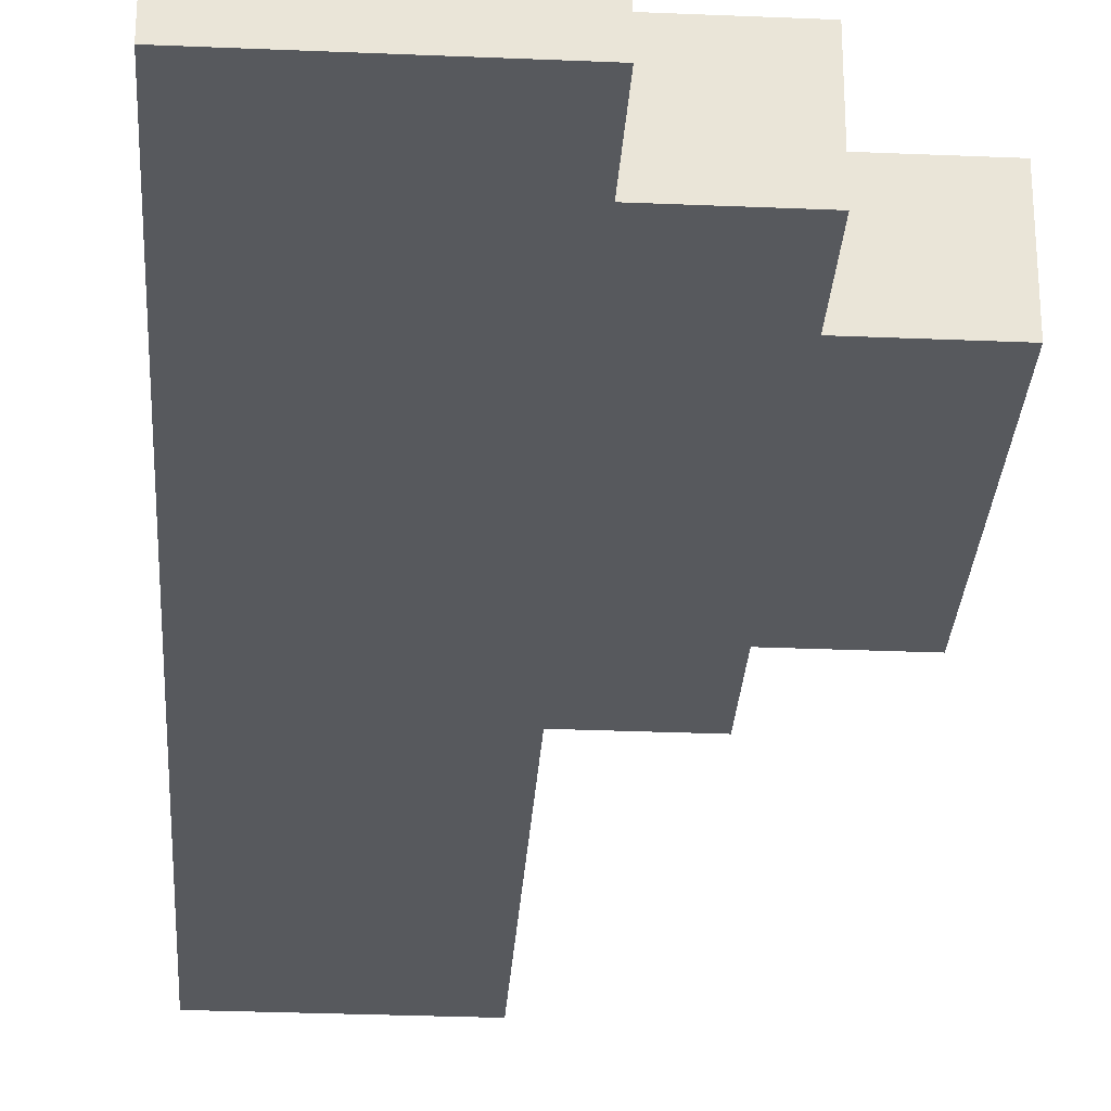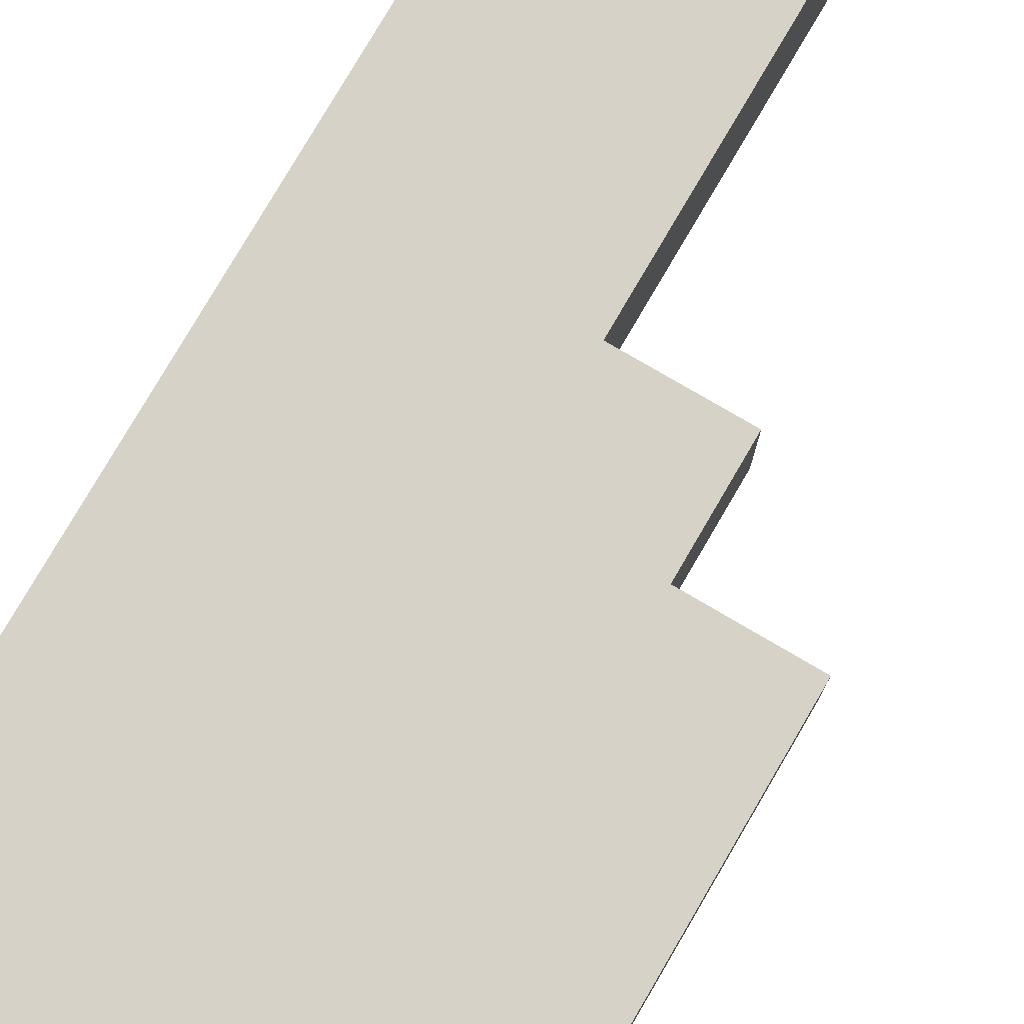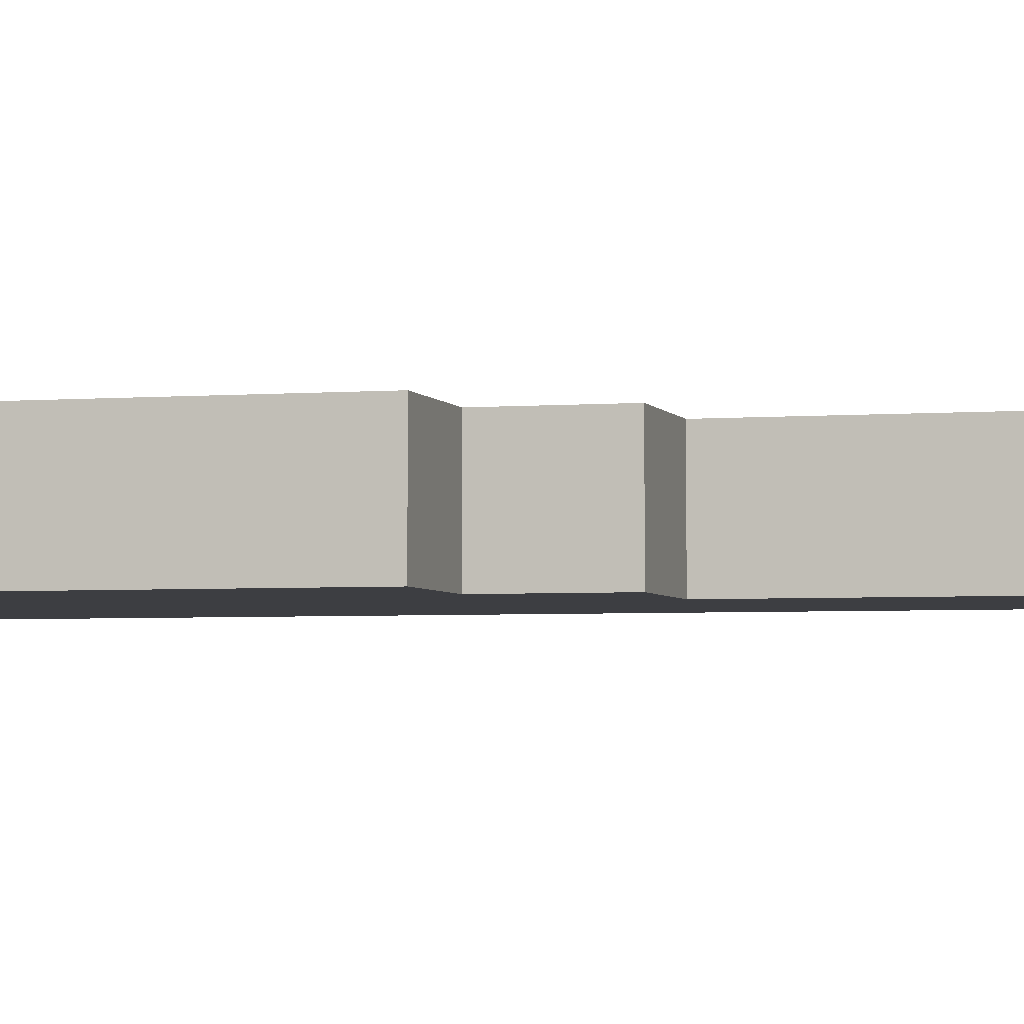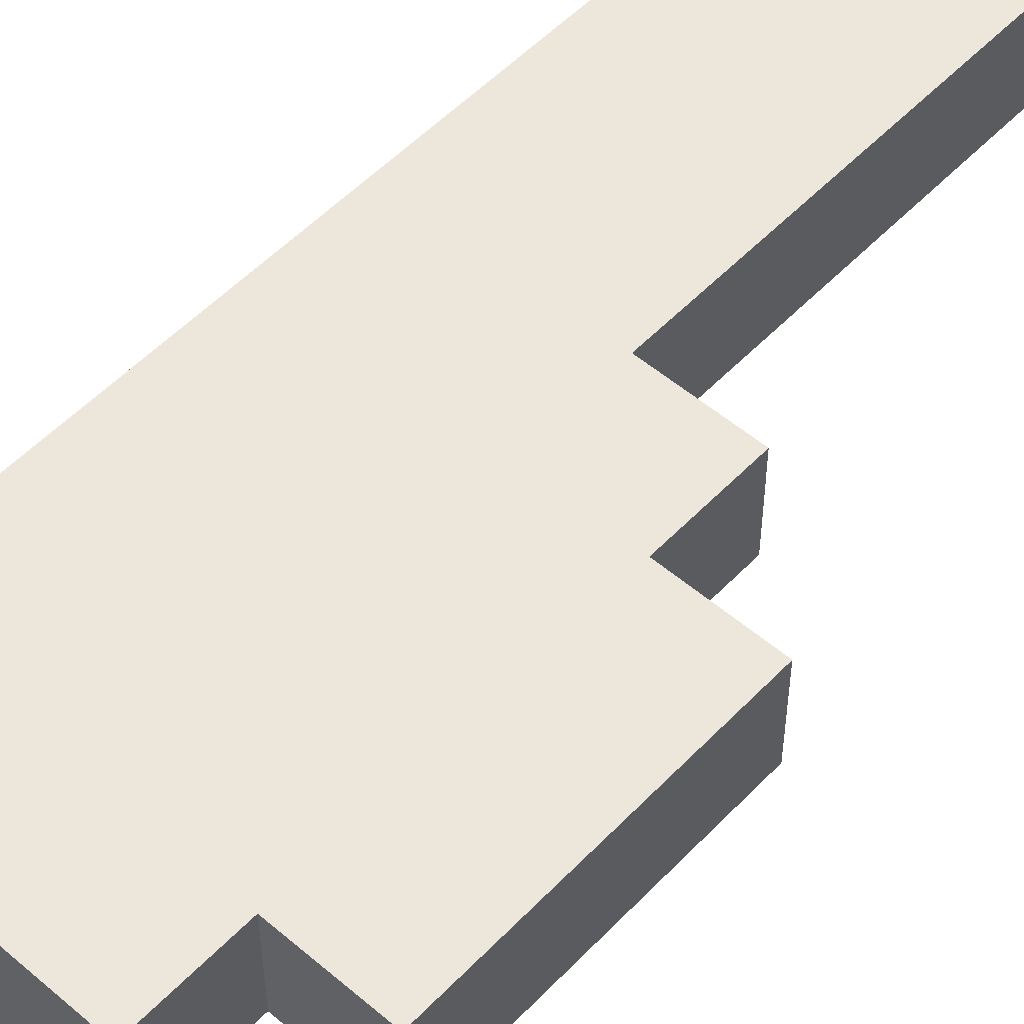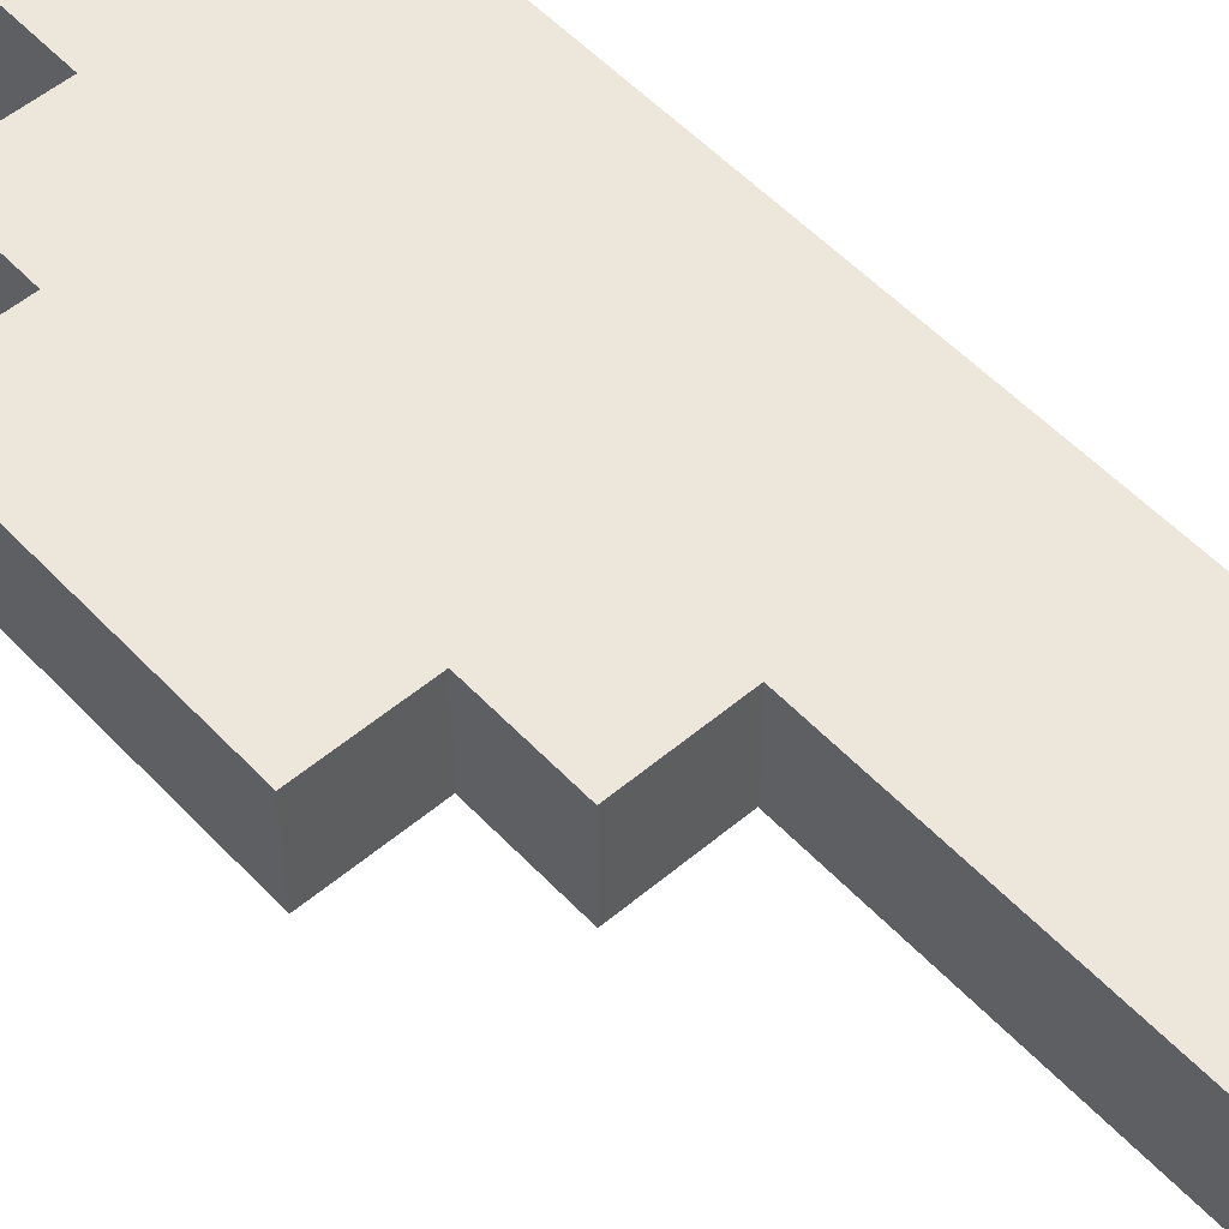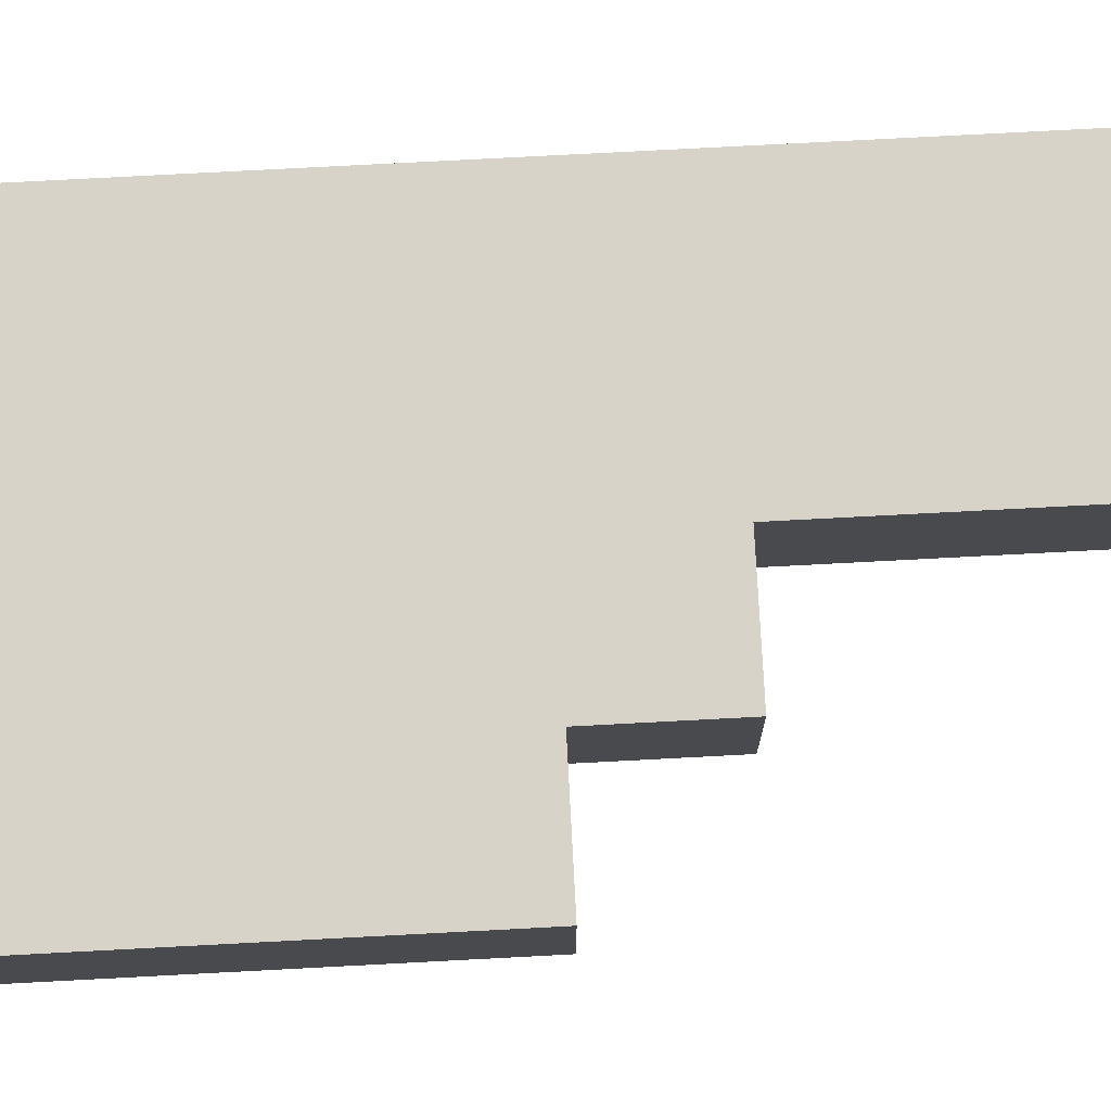
<metadata>
{"format":"obj","ext":"obj","renderer":"f3d","projection":"perspective","resolution":1024,"background":"white","views":[{"elev":-29.0,"azim":176.4,"up":"+Z"},{"elev":78.3,"azim":-149.7,"up":"+Z"},{"elev":-3.6,"azim":-74.6,"up":"+Z"},{"elev":53.3,"azim":-137.7,"up":"+Z"},{"elev":53.5,"azim":-41.9,"up":"+Z"},{"elev":76.4,"azim":-93.0,"up":"+Z"}]}
</metadata>
<code>
o Limb
v -0.7 0.5 -0.1
v -0.7 0.8 -0.1
v -0.7 0.5 0
v -0.7 0.8 0
v -0.6 0.4 -0.1
v -0.6 0.5 -0.1
v -0.6 0.8 -0.1
v -0.6 0.9 -0.1
v -0.6 0.4 0
v -0.6 0.5 0
v -0.6 0.8 0
v -0.6 0.9 0
v -0.5 0 -0.1
v -0.5 0.4 -0.1
v -0.5 0.9 -0.1
v -0.5 1 -0.1
v -0.5 0 0
v -0.5 0.4 0
v -0.5 0.9 0
v -0.5 1 0
v -0.3 0 -0.1
v -0.3 0.1 -0.1
v -0.3 0.4 -0.1
v -0.3 0.5 -0.1
v -0.3 0.6 -0.1
v -0.3 0.7 -0.1
v -0.3 1 -0.1
v -0.3 0 0
v -0.3 0.1 0
v -0.3 0.4 0
v -0.3 0.5 0
v -0.3 0.6 0
v -0.3 0.7 0
v -0.3 1 0
v -0.5 0 -0.1
v -0.5 0 0
v -0.3 0 -0.1
v -0.3 0 0
v -0.6 0.4 -0.1
v -0.6 0.4 0
v -0.5 0.4 -0.1
v -0.5 0.4 0
v -0.7 0.5 -0.1
v -0.7 0.5 0
v -0.6 0.5 -0.1
v -0.6 0.5 0
v -0.7 0.8 -0.1
v -0.7 0.8 0
v -0.6 0.8 -0.1
v -0.6 0.8 0
v -0.6 0.9 -0.1
v -0.6 0.9 0
v -0.5 0.9 -0.1
v -0.5 0.9 0
v -0.5 1 -0.1
v -0.5 1 0
v -0.4 1 -0.1
v -0.4 1 0
v -0.3 1 -0.1
v -0.3 1 0
v -0.5 0 -0.1
v -0.3 0 -0.1
v -0.4 0.1 -0.1
v -0.3 0.1 -0.1
v -0.6 0.4 -0.1
v -0.5 0.4 -0.1
v -0.4 0.4 -0.1
v -0.3 0.4 -0.1
v -0.7 0.5 -0.1
v -0.6 0.5 -0.1
v -0.4 0.5 -0.1
v -0.3 0.5 -0.1
v -0.5 0.6 -0.1
v -0.4 0.6 -0.1
v -0.3 0.6 -0.1
v -0.6 0.7 -0.1
v -0.5 0.7 -0.1
v -0.4 0.7 -0.1
v -0.3 0.7 -0.1
v -0.7 0.8 -0.1
v -0.6 0.8 -0.1
v -0.5 0.8 -0.1
v -0.4 0.8 -0.1
v -0.6 0.9 -0.1
v -0.5 0.9 -0.1
v -0.4 0.9 -0.1
v -0.5 1 -0.1
v -0.4 1 -0.1
v -0.3 1 -0.1
v -0.5 0 0
v -0.3 0 0
v -0.4 0.1 0
v -0.3 0.1 0
v -0.6 0.4 0
v -0.5 0.4 0
v -0.4 0.4 0
v -0.3 0.4 0
v -0.7 0.5 0
v -0.6 0.5 0
v -0.4 0.5 0
v -0.3 0.5 0
v -0.5 0.6 0
v -0.4 0.6 0
v -0.3 0.6 0
v -0.6 0.7 0
v -0.5 0.7 0
v -0.4 0.7 0
v -0.3 0.7 0
v -0.7 0.8 0
v -0.6 0.8 0
v -0.5 0.8 0
v -0.4 0.8 0
v -0.6 0.9 0
v -0.5 0.9 0
v -0.4 0.9 0
v -0.5 1 0
v -0.4 1 0
v -0.3 1 0
f 3 2 1
f 4 2 3
f 9 6 5
f 10 6 9
f 11 8 7
f 12 8 11
f 17 14 13
f 18 14 17
f 19 16 15
f 20 16 19
f 21 22 28
f 22 23 29
f 28 22 29
f 23 24 30
f 29 23 30
f 24 25 31
f 30 24 31
f 25 26 32
f 31 25 32
f 26 27 33
f 32 26 33
f 33 27 34
f 37 36 35
f 38 36 37
f 41 40 39
f 42 40 41
f 45 44 43
f 46 44 45
f 47 48 49
f 49 48 50
f 51 52 53
f 53 52 54
f 55 56 57
f 57 56 58
f 57 58 59
f 59 58 60
f 63 62 61
f 64 62 63
f 66 63 61
f 67 64 63
f 67 63 66
f 68 64 67
f 70 66 65
f 70 67 66
f 71 68 67
f 71 67 70
f 72 68 71
f 73 71 70
f 74 72 71
f 74 71 73
f 75 72 74
f 76 70 69
f 76 73 70
f 77 75 74
f 77 73 76
f 77 74 73
f 78 75 77
f 79 75 78
f 80 76 69
f 81 77 76
f 81 76 80
f 81 78 77
f 82 78 81
f 83 79 78
f 83 78 82
f 84 82 81
f 85 83 82
f 85 82 84
f 86 79 83
f 86 83 85
f 87 86 85
f 88 79 86
f 88 86 87
f 89 79 88
f 90 91 92
f 92 91 93
f 90 92 95
f 92 93 96
f 95 92 96
f 96 93 97
f 94 95 99
f 95 96 99
f 96 97 100
f 99 96 100
f 100 97 101
f 99 100 102
f 100 101 103
f 102 100 103
f 103 101 104
f 98 99 105
f 99 102 105
f 103 104 106
f 105 102 106
f 102 103 106
f 106 104 107
f 107 104 108
f 98 105 109
f 105 106 110
f 109 105 110
f 106 107 110
f 110 107 111
f 107 108 112
f 111 107 112
f 110 111 113
f 111 112 114
f 113 111 114
f 112 108 115
f 114 112 115
f 114 115 116
f 115 108 117
f 116 115 117
f 117 108 118

</code>
